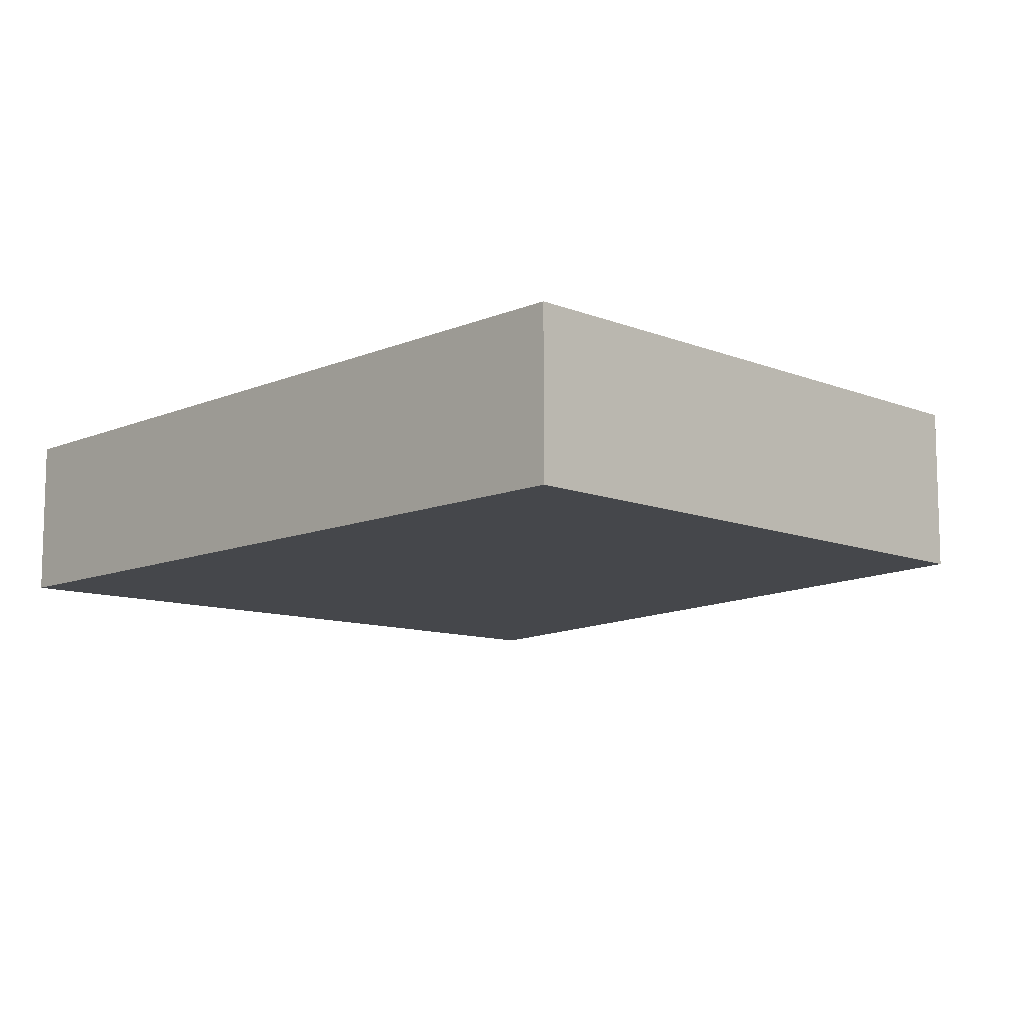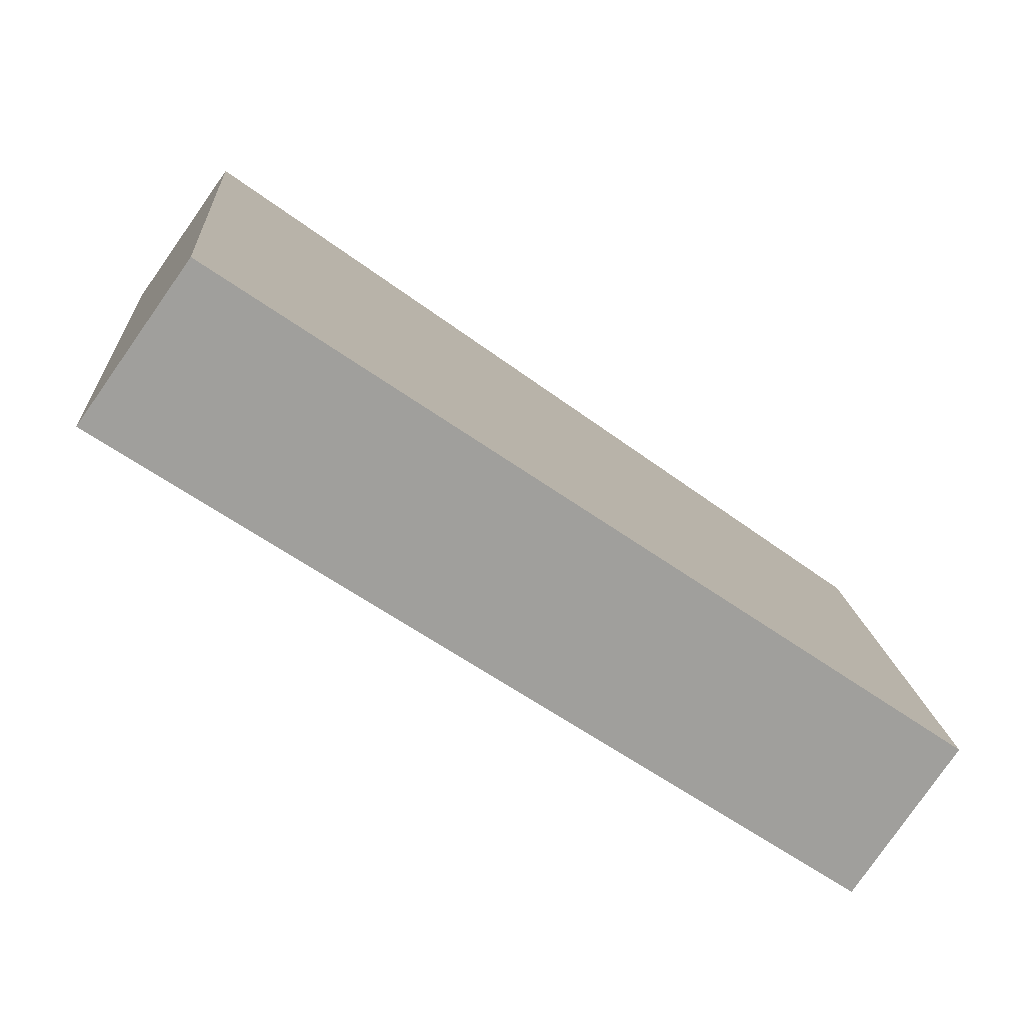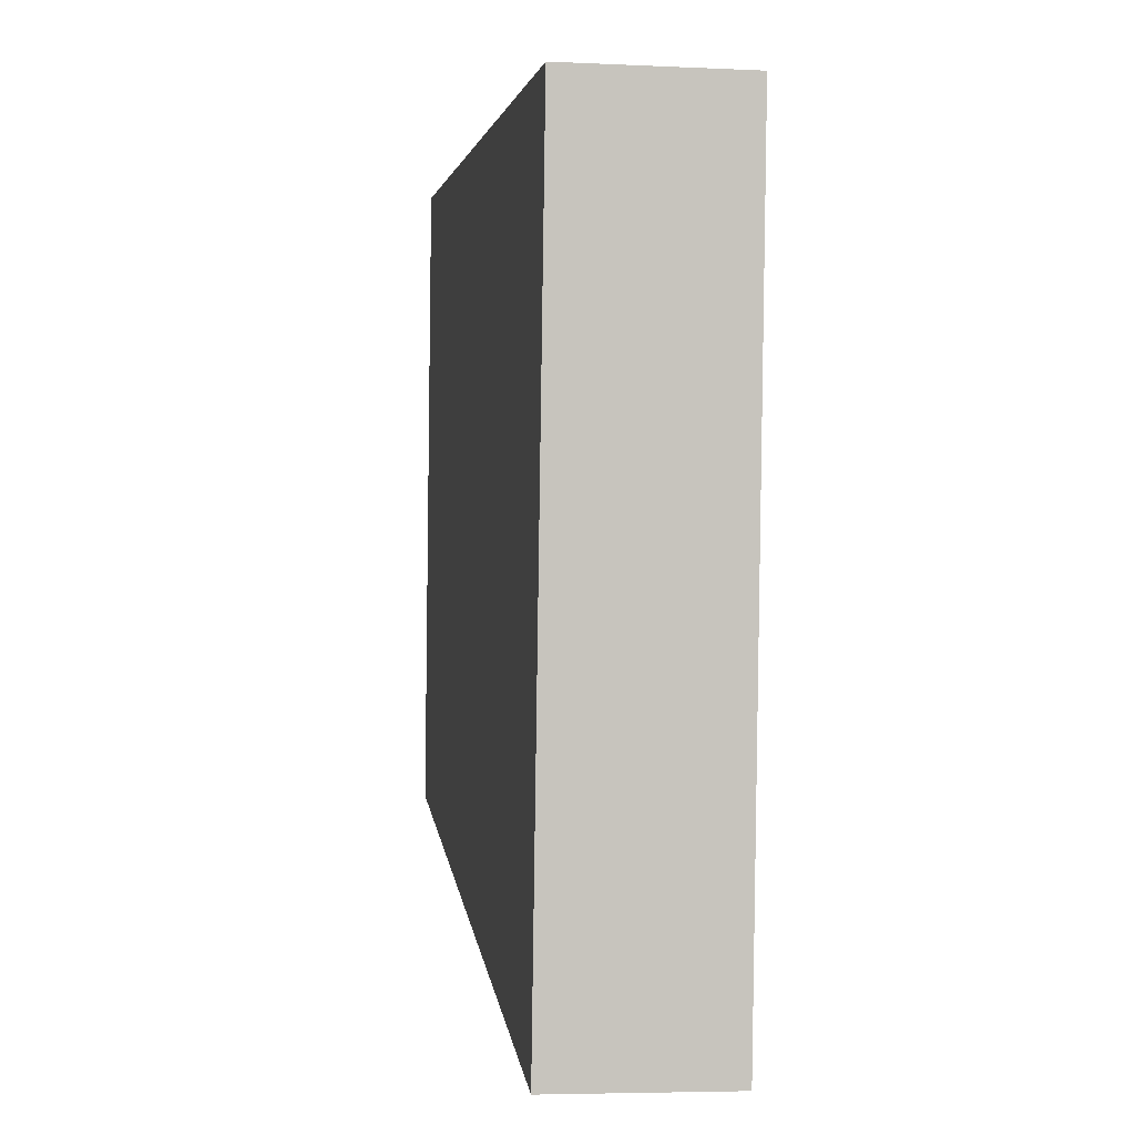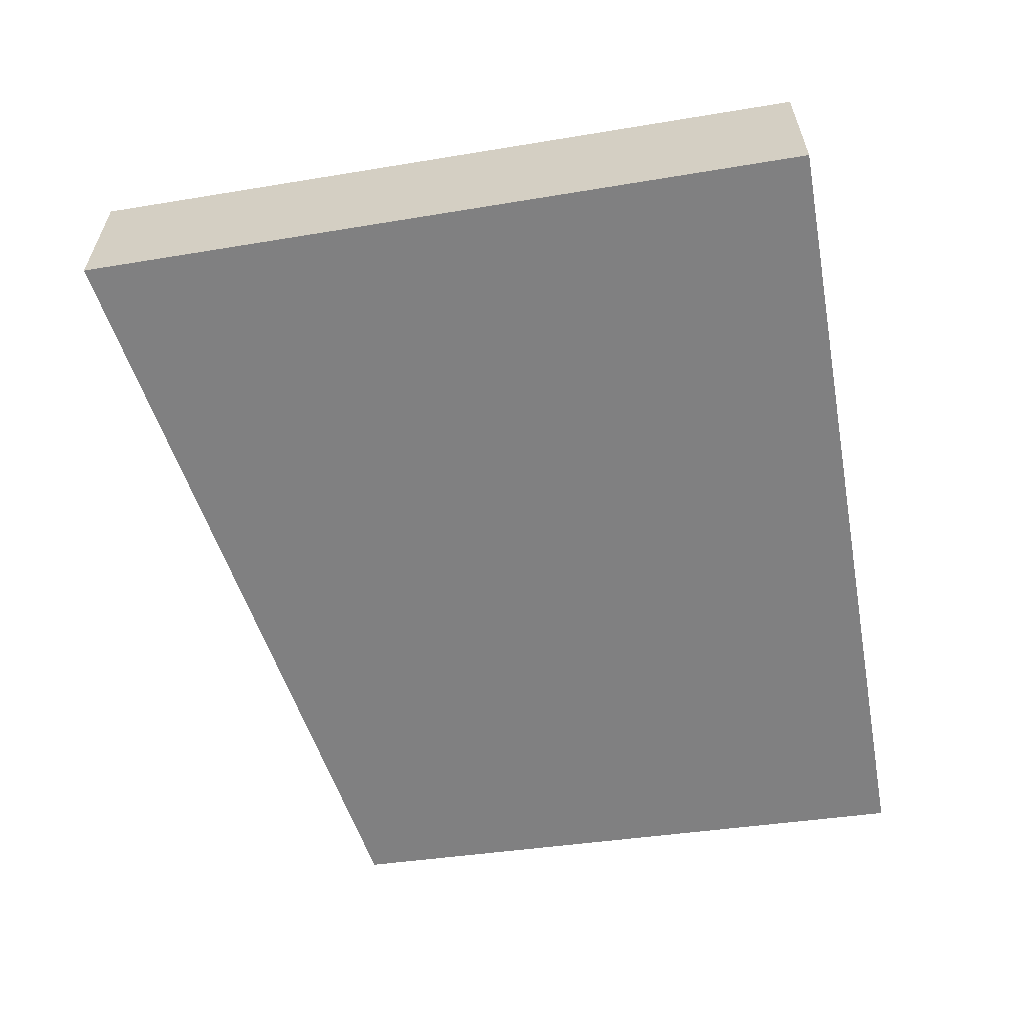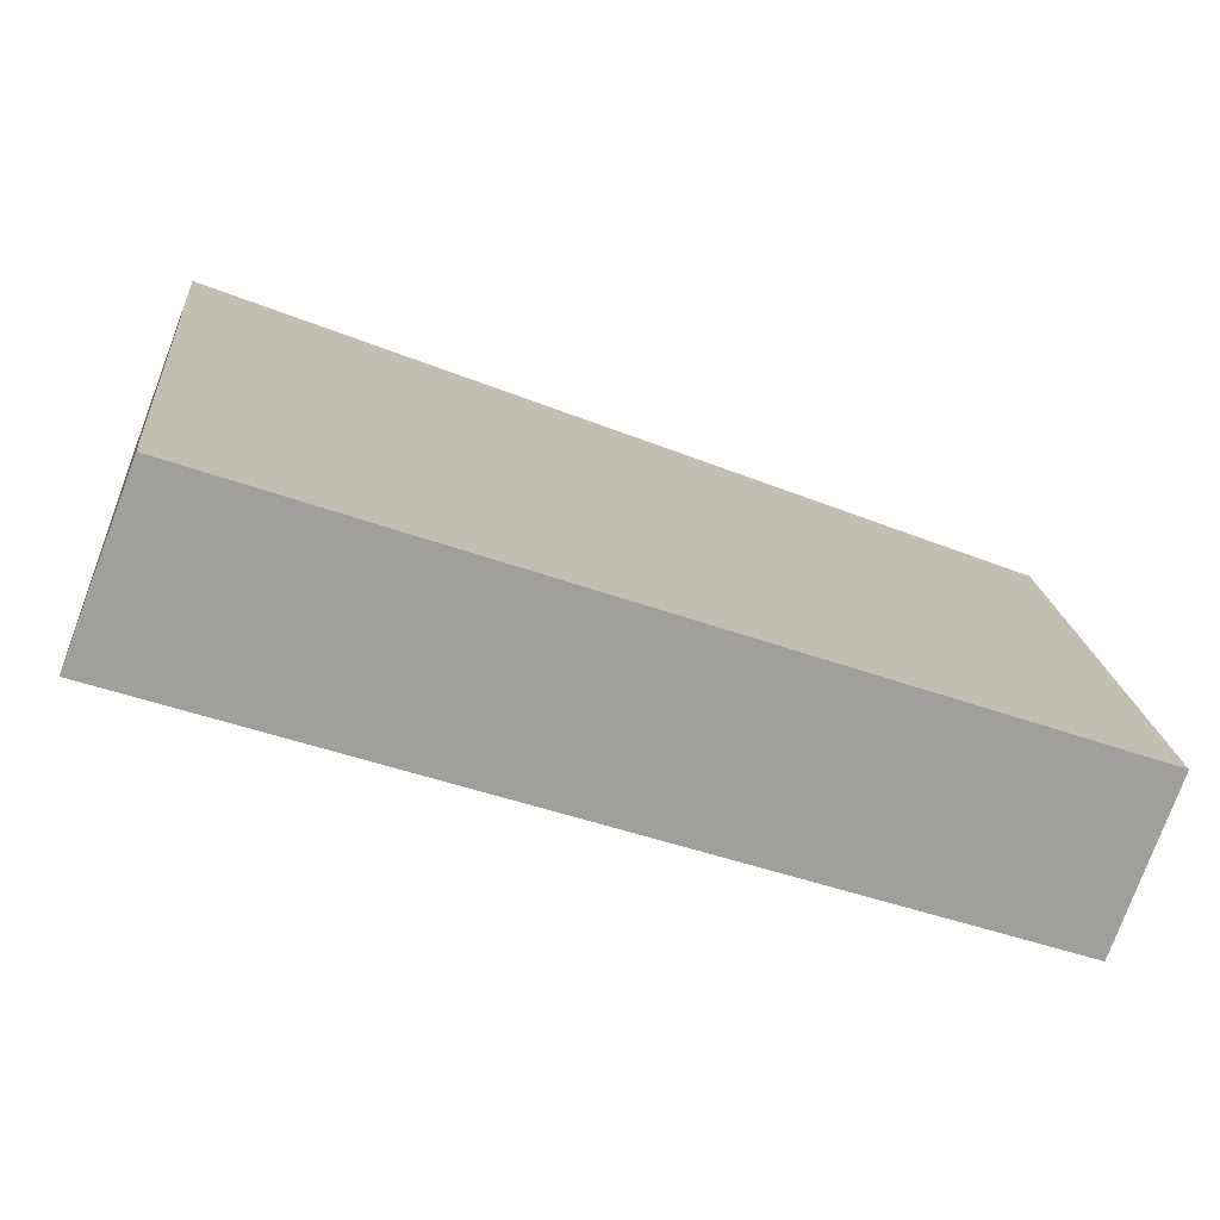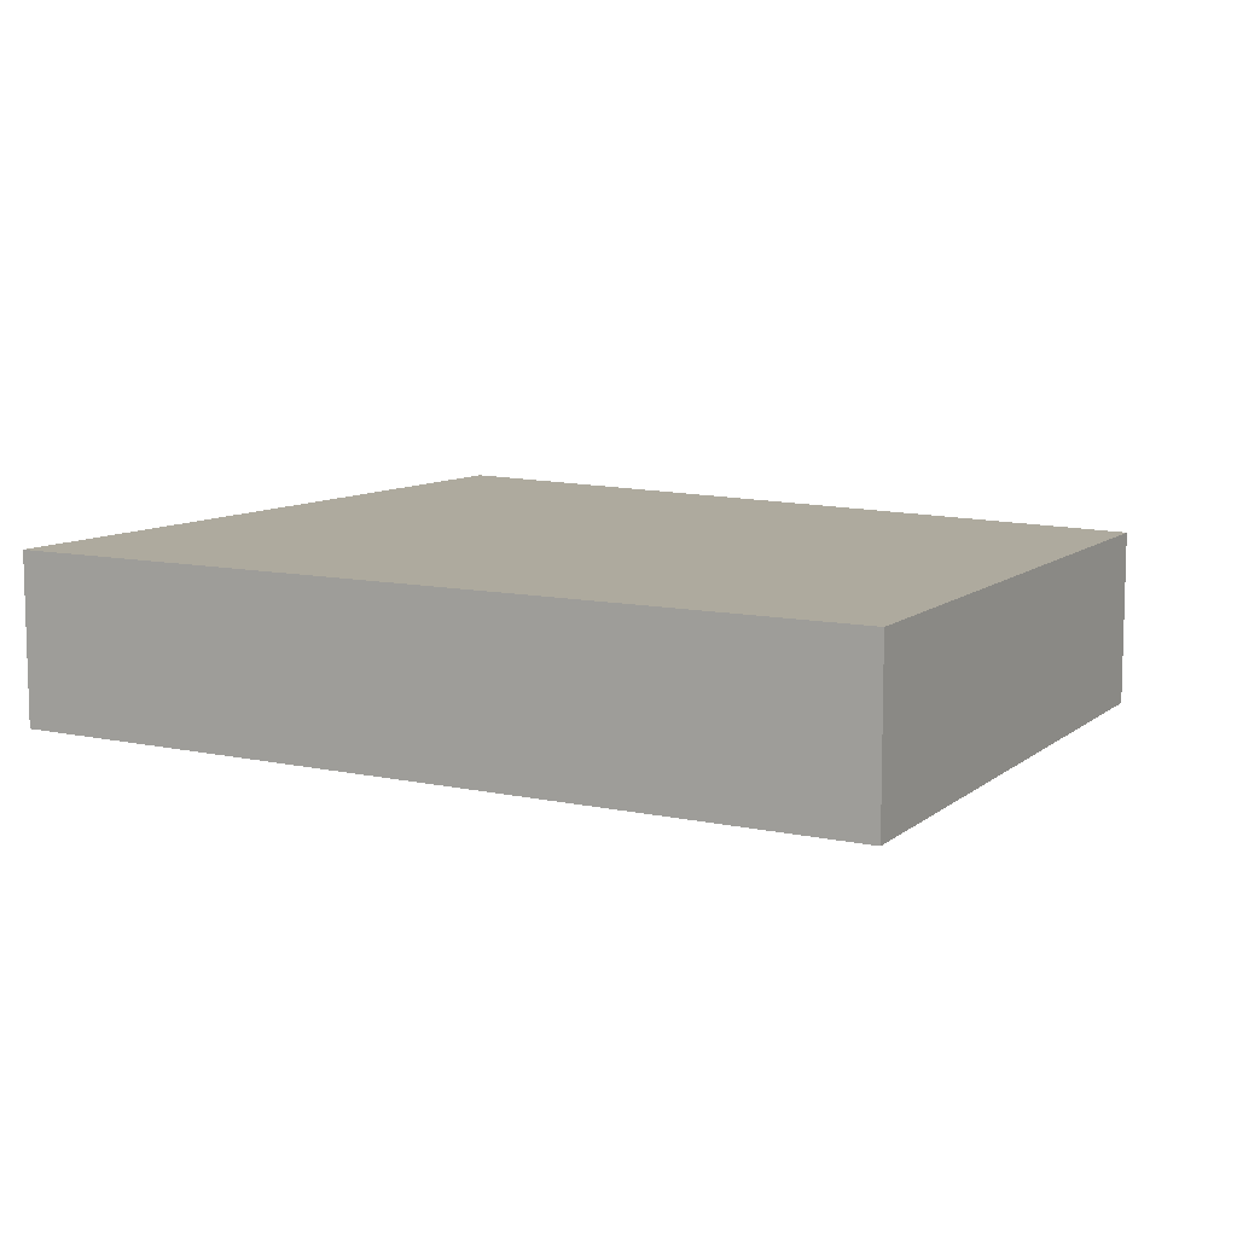
<metadata>
{"format":"obj","ext":"obj","renderer":"f3d","projection":"perspective","resolution":1024,"background":"white","views":[{"elev":-10.4,"azim":41.2,"up":"+Y"},{"elev":-80.0,"azim":-35.0,"up":"+Z"},{"elev":-4.9,"azim":-98.6,"up":"+Z"},{"elev":-60.1,"azim":-85.9,"up":"+Y"},{"elev":-76.8,"azim":-20.6,"up":"+Z"},{"elev":9.2,"azim":24.4,"up":"+Y"}]}
</metadata>
<code>
v  0 0.721 4.415e-17
v  3.842 0.721 -2.328
v  0.316 0.721 -3.28
v  3.685 0.721 0.382
v  0.316 2.008e-16 -3.28
v  0 0 0
v  3.685 -2.339e-17 0.382
v  3.842 1.425e-16 -2.328
g defaultobject
f 1 2 3
f 2 1 4
f 5 1 3
f 1 5 6
f 6 4 1
f 4 6 7
f 7 2 4
f 2 7 8
f 8 3 2
f 3 8 5
f 8 6 5
f 6 8 7

</code>
